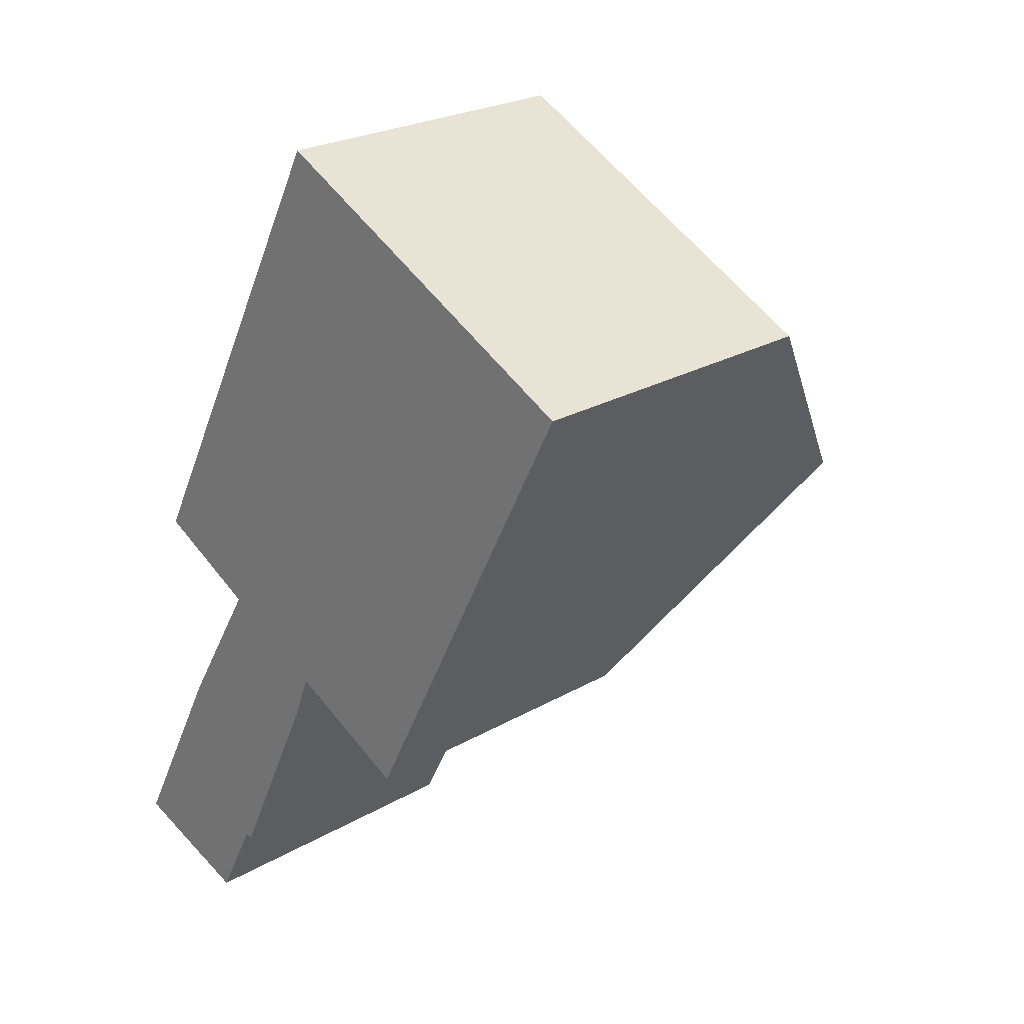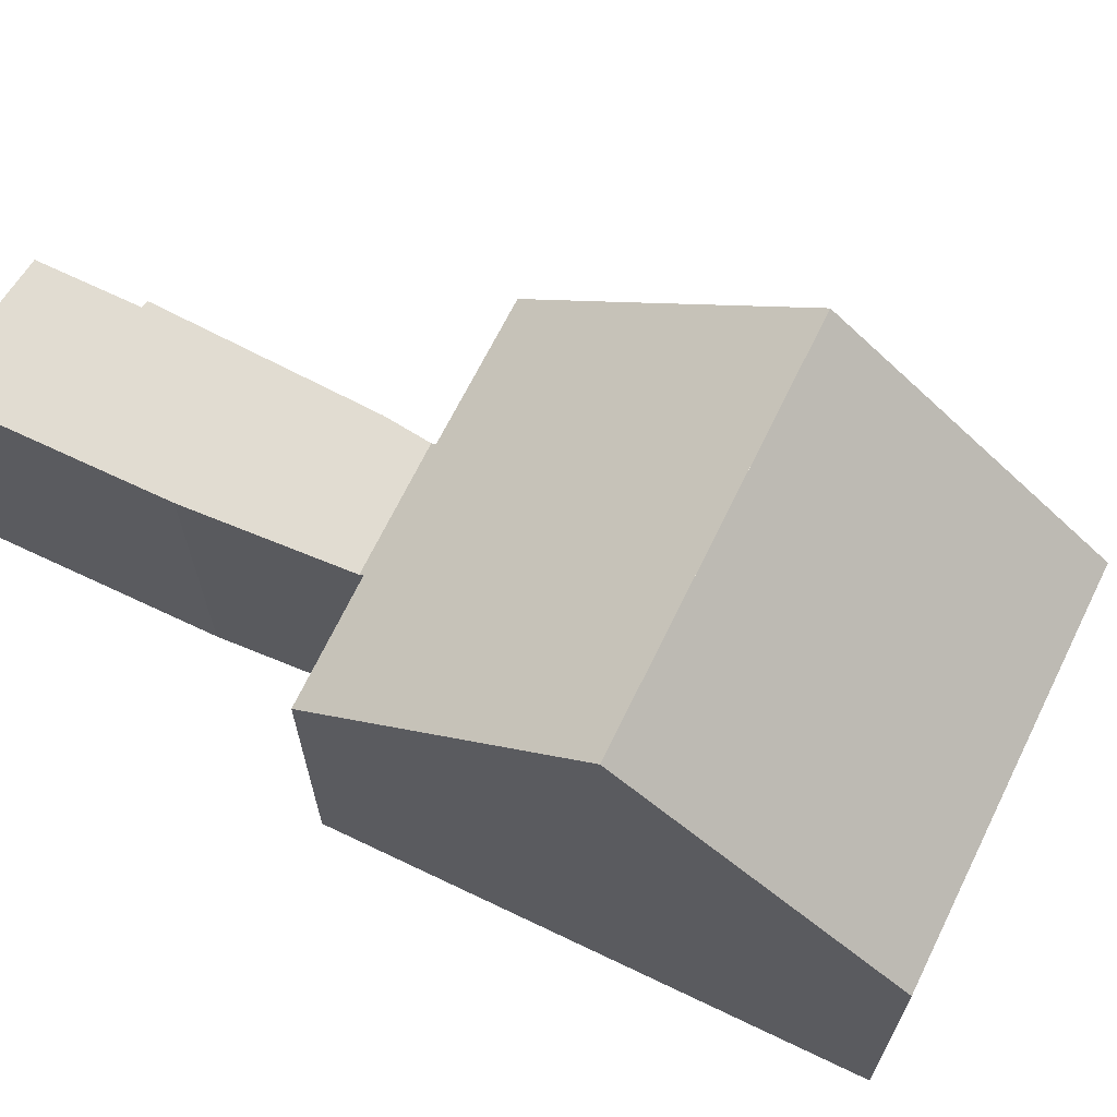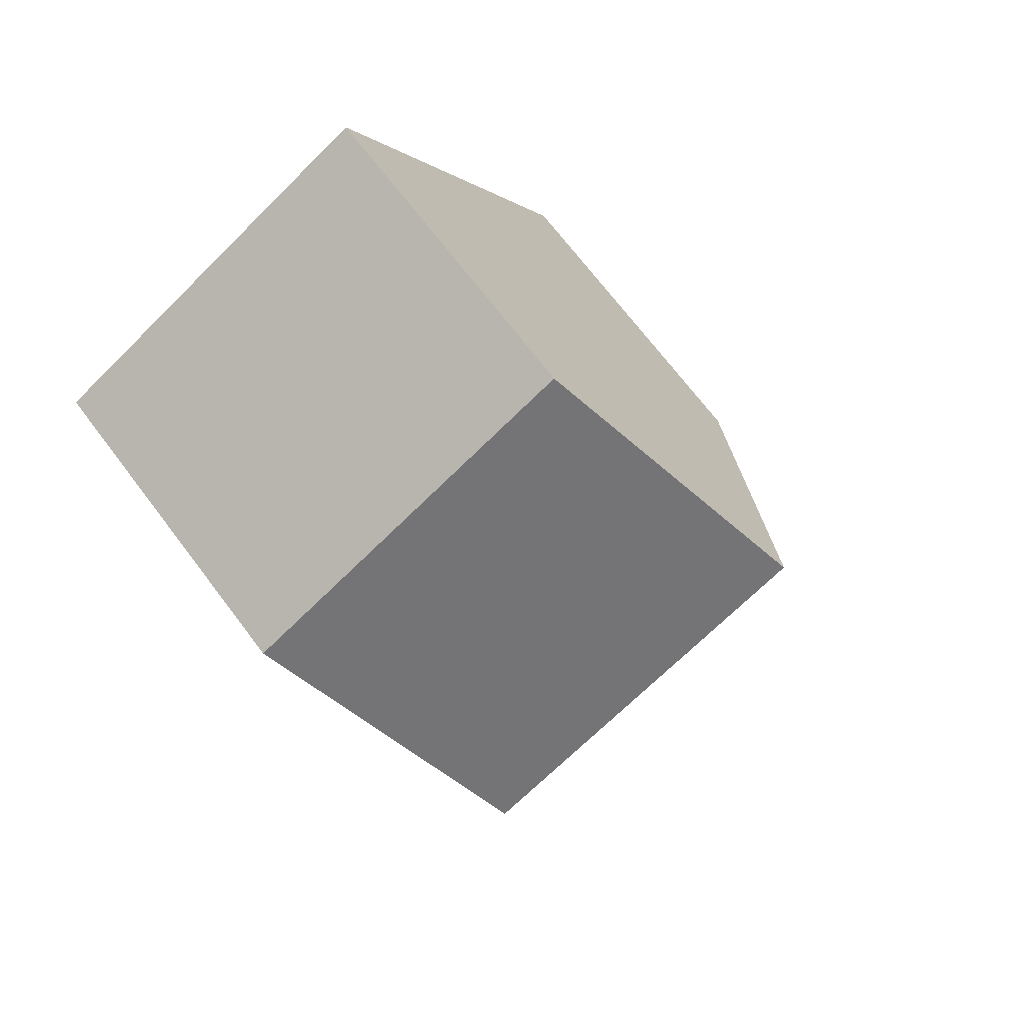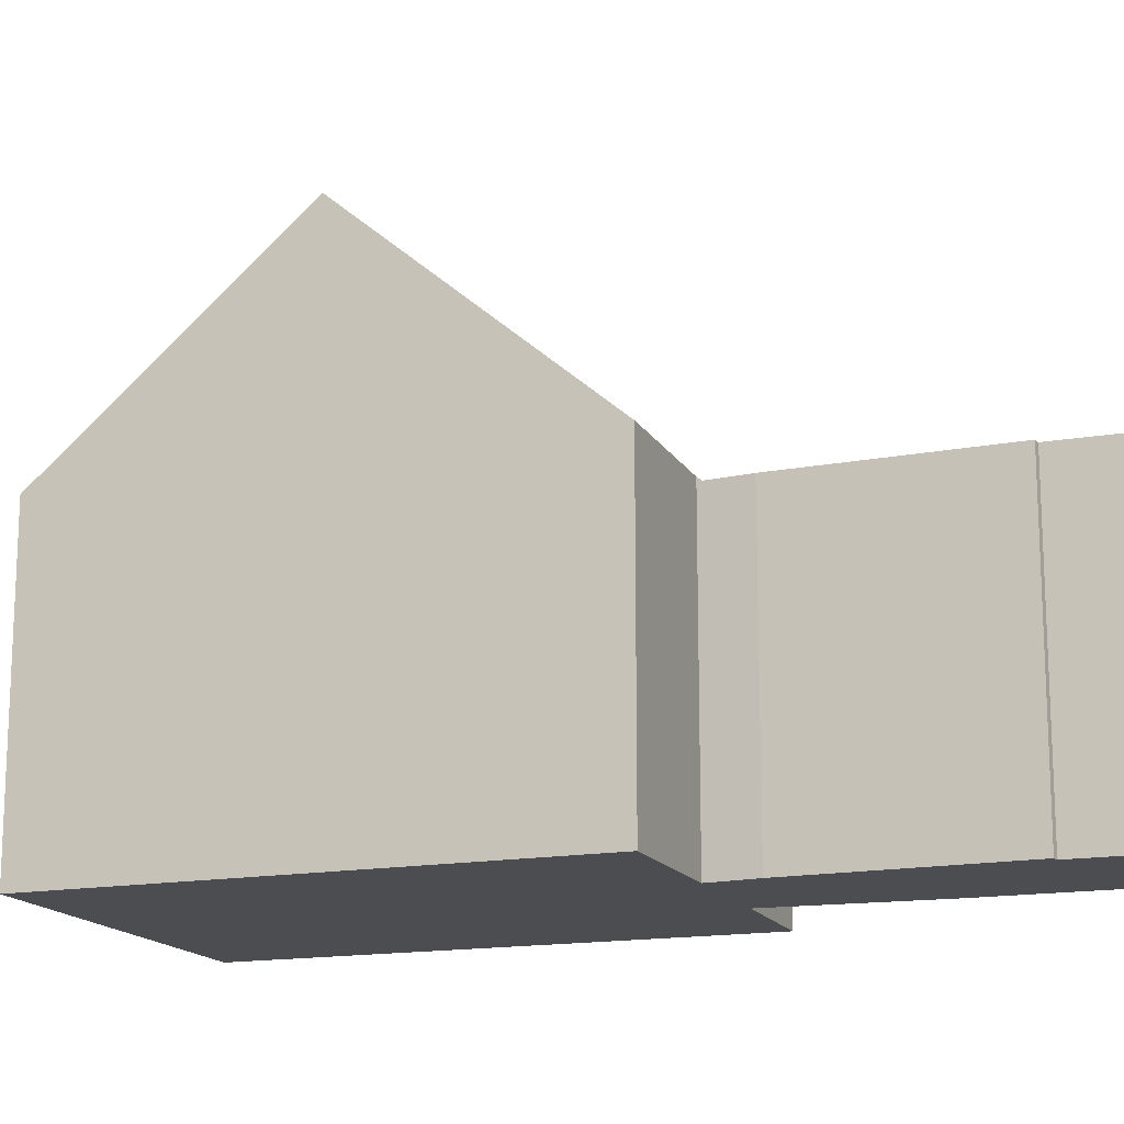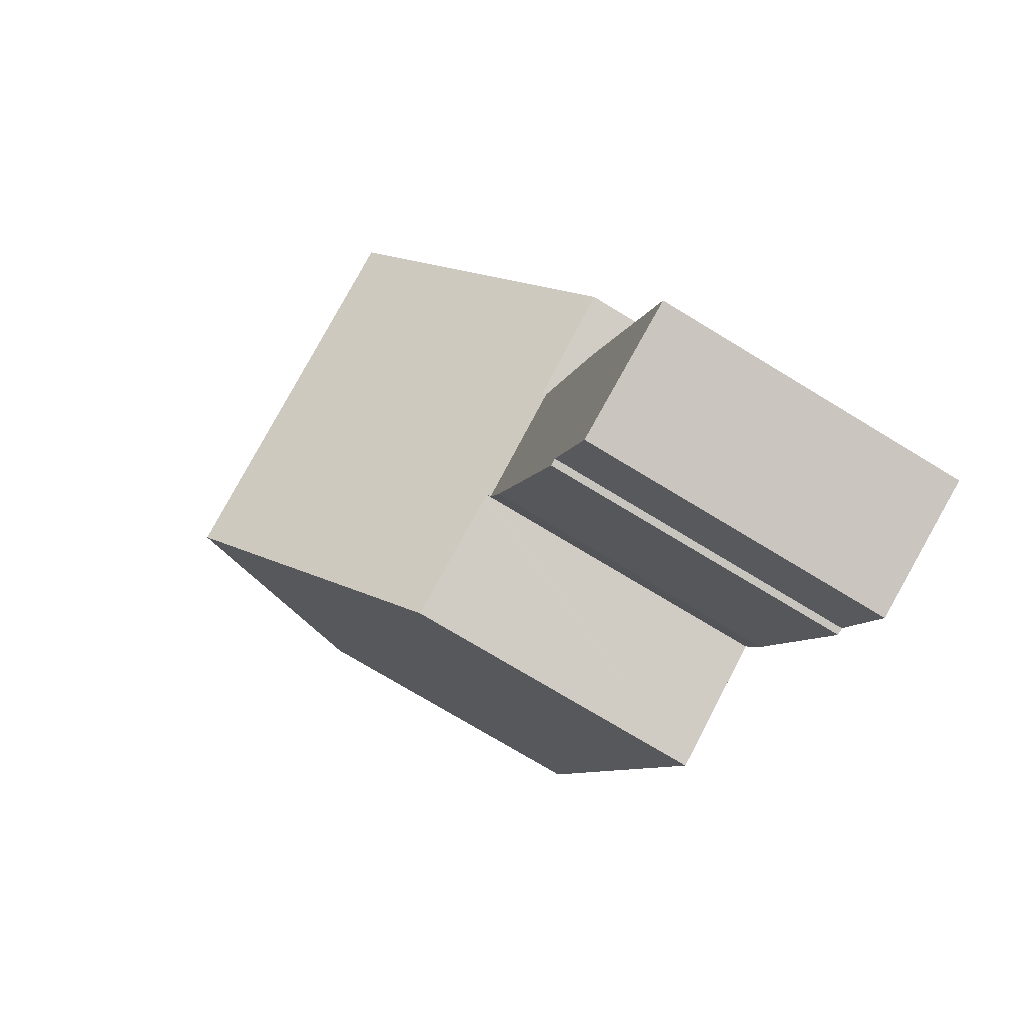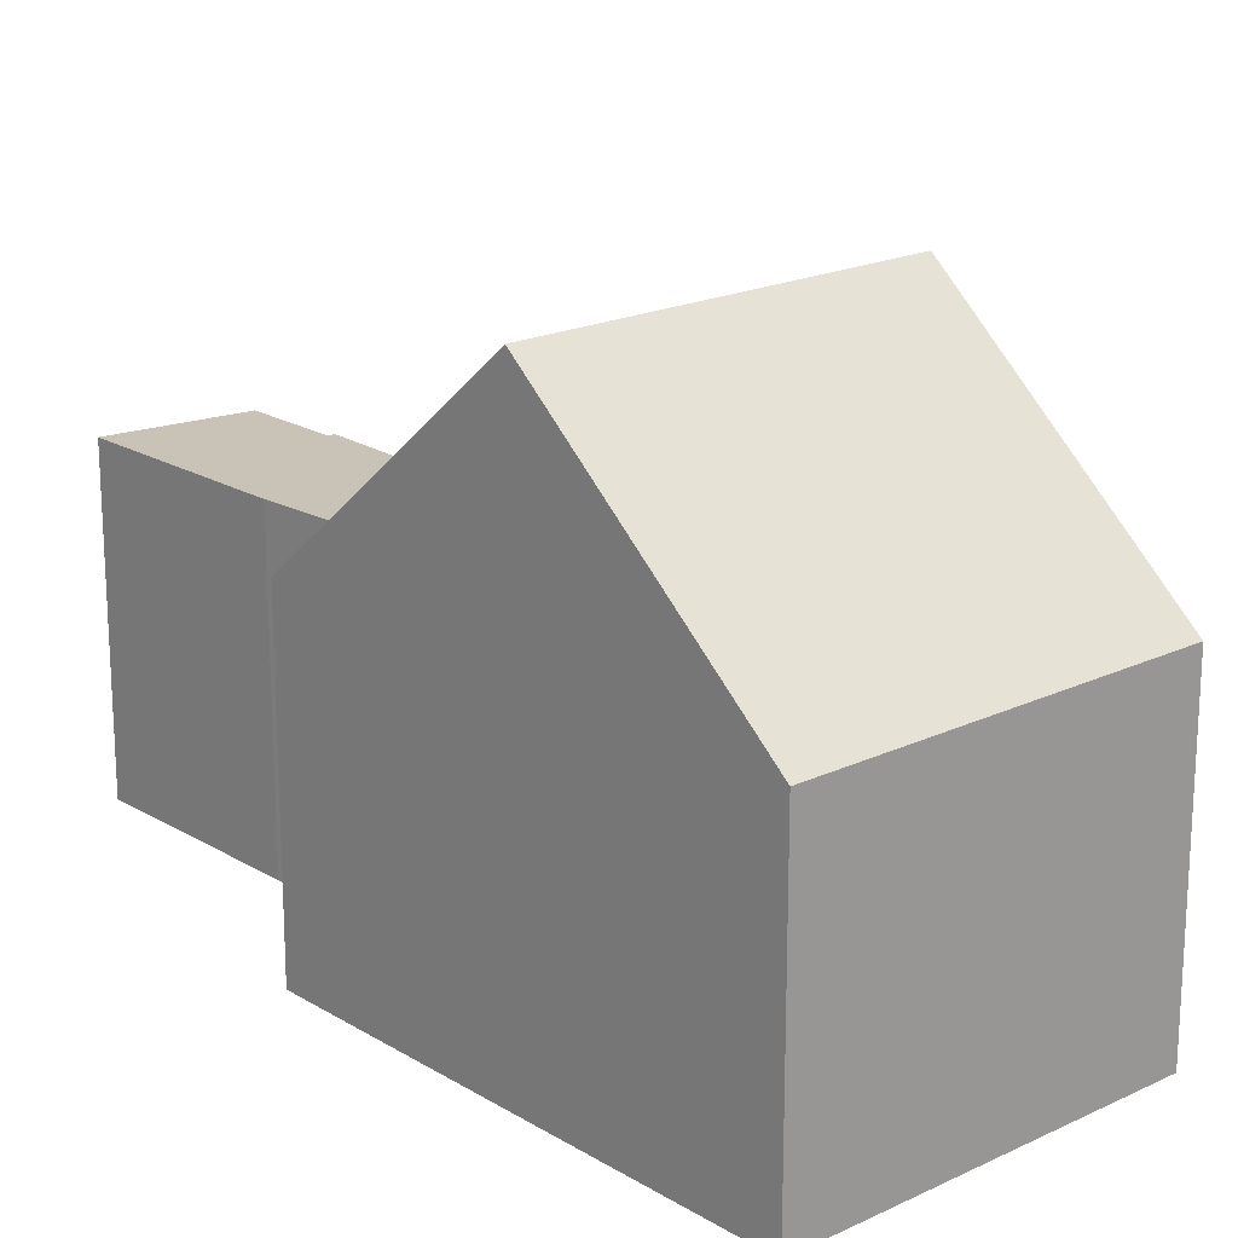
<metadata>
{"format":"obj","ext":"obj","renderer":"f3d","projection":"perspective","resolution":1024,"background":"white","views":[{"elev":24.0,"azim":46.1,"up":"+Z"},{"elev":69.0,"azim":-36.7,"up":"+Y"},{"elev":70.3,"azim":142.9,"up":"+Z"},{"elev":-15.9,"azim":137.6,"up":"+Y"},{"elev":-74.3,"azim":-121.3,"up":"+Z"},{"elev":19.5,"azim":-14.2,"up":"+Y"}]}
</metadata>
<code>
v  10.64 6.217 14.33
v  4.22 9.93 12.72
v  6.253 6.217 16.59
v  3.916 10.48 12.14
v  8.257 10.48 9.902
v  12.87 6.217 13.19
v  12.63 6.664 12.72
v  10.58 10.48 8.706
v  3.64 6.132 6.509
v  5.826 6.209 5.486
v  5.793 6.132 5.401
v  9.234 7.977 6.075
v  3.681 6.2 6.578
v  1.577 6.213 7.678
v  5.864 6.21 5.467
v  8.304 6.239 4.249
v  0 6.132 3.755e-16
v  3.501 6.132 0.79
v  2.604 6.132 -0.922
v  5.474 6.132 4.584
v  3.633 6.132 0.746
v  0.101 6.132 0.191
v  1.636 6.132 3.083
v  2.044 6.132 3.851
v  2.604 5.646e-17 -0.922
v  0 0 0
v  3.633 -4.568e-17 0.746
v  3.501 -4.837e-17 0.79
v  2.044 -2.358e-16 3.851
v  0.101 -1.17e-17 0.191
v  1.636 -1.888e-16 3.083
v  3.681 -4.028e-16 6.578
v  3.64 -3.986e-16 6.509
v  1.577 -4.701e-16 7.678
v  3.916 -7.432e-16 12.14
v  6.253 -1.016e-15 16.59
v  4.22 -7.786e-16 12.72
v  8.304 -2.602e-16 4.249
v  5.826 -3.359e-16 5.486
v  5.864 -3.348e-16 5.467
v  12.87 -8.073e-16 13.19
v  10.64 -8.774e-16 14.33
v  12.63 -7.786e-16 12.72
v  10.58 -5.331e-16 8.706
v  9.234 -3.72e-16 6.075
v  5.474 -2.807e-16 4.584
v  5.793 -3.307e-16 5.401
g defaultobject
f 1 2 3
f 2 1 4
f 4 1 5
f 5 1 6
f 5 6 7
f 5 7 8
f 9 10 11
f 10 9 12
f 12 9 8
f 8 9 13
f 8 13 14
f 8 14 4
f 8 4 5
f 15 12 16
f 12 15 10
f 17 18 19
f 18 20 21
f 20 18 17
f 20 17 22
f 20 22 23
f 20 23 24
f 20 24 11
f 11 24 9
f 25 17 19
f 17 25 26
f 27 18 21
f 18 27 28
f 26 22 17
f 22 26 23
f 23 26 24
f 24 26 29
f 29 26 30
f 29 30 31
f 29 9 24
f 9 32 13
f 32 9 29
f 32 29 33
f 34 4 14
f 4 34 2
f 2 34 3
f 3 34 35
f 3 35 36
f 36 35 37
f 13 34 14
f 34 13 32
f 38 15 16
f 15 38 10
f 10 38 39
f 39 38 40
f 36 1 3
f 1 36 6
f 6 36 41
f 41 36 42
f 7 12 8
f 12 7 6
f 12 6 41
f 12 41 16
f 16 41 43
f 16 43 44
f 16 44 38
f 38 44 45
f 27 21 20
f 28 19 18
f 19 28 25
f 39 11 10
f 11 39 20
f 20 39 46
f 46 39 47
f 27 20 46
f 32 47 39
f 47 32 46
f 46 32 33
f 46 33 29
f 46 29 27
f 27 29 31
f 27 31 28
f 28 31 30
f 28 30 25
f 25 30 26
f 42 43 41
f 43 42 44
f 44 42 36
f 44 36 37
f 44 37 45
f 45 37 38
f 38 37 35
f 38 35 34
f 38 34 40
f 40 34 32

</code>
